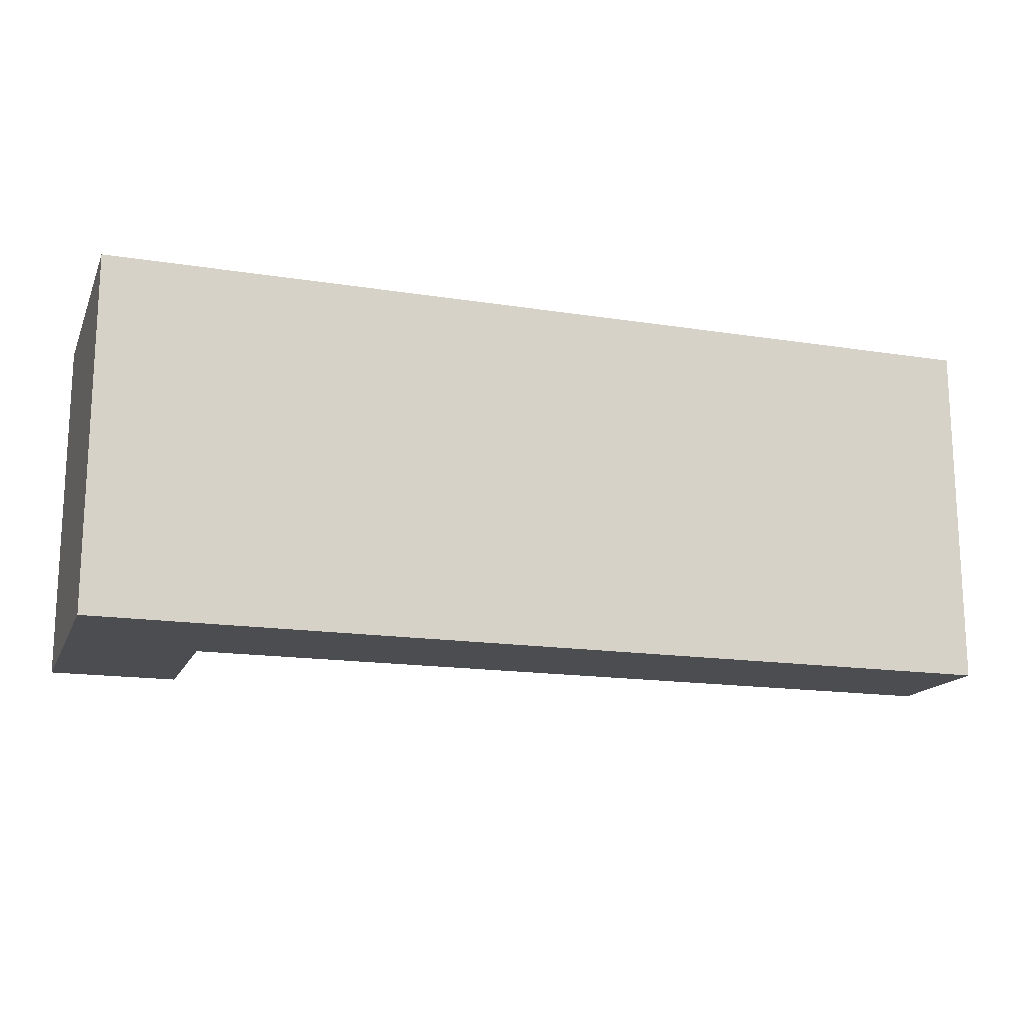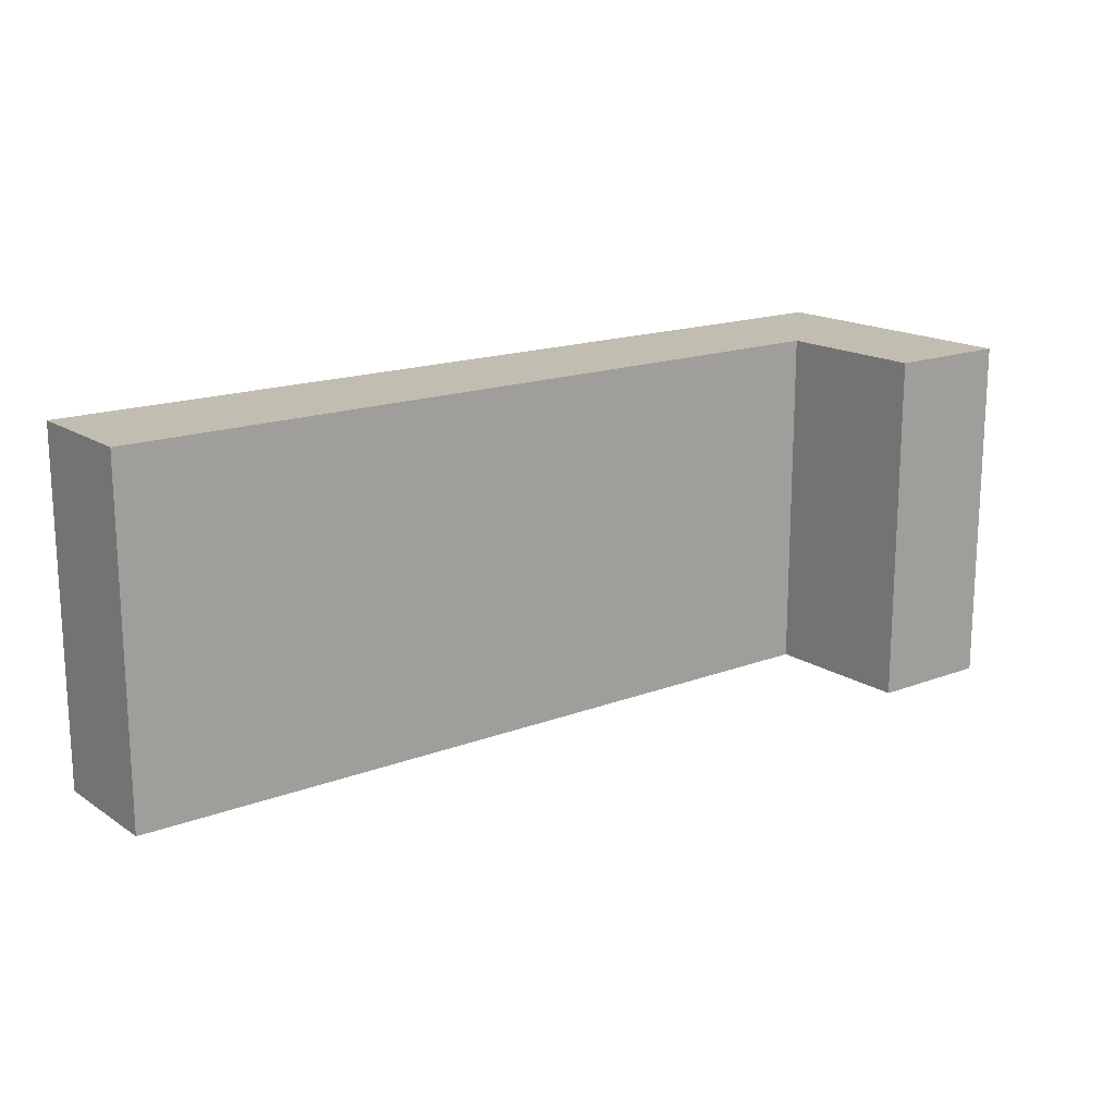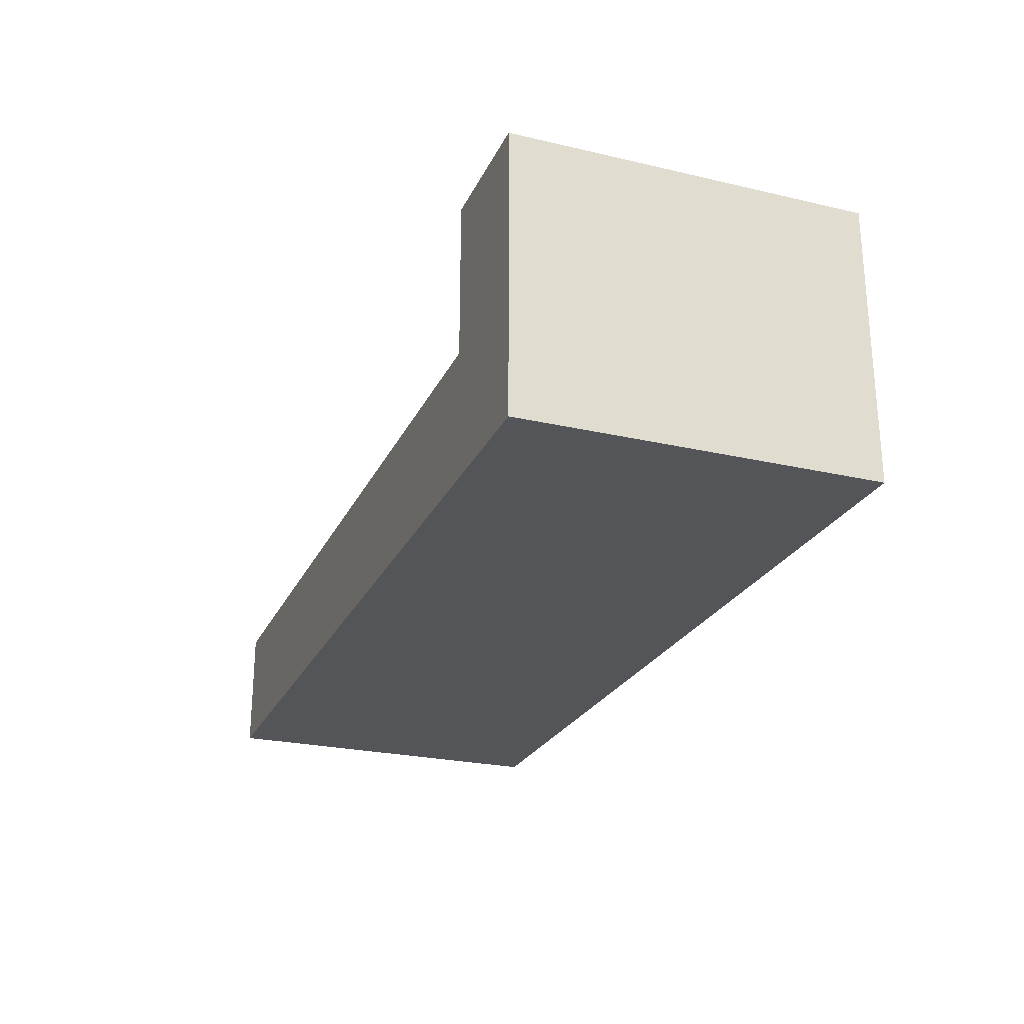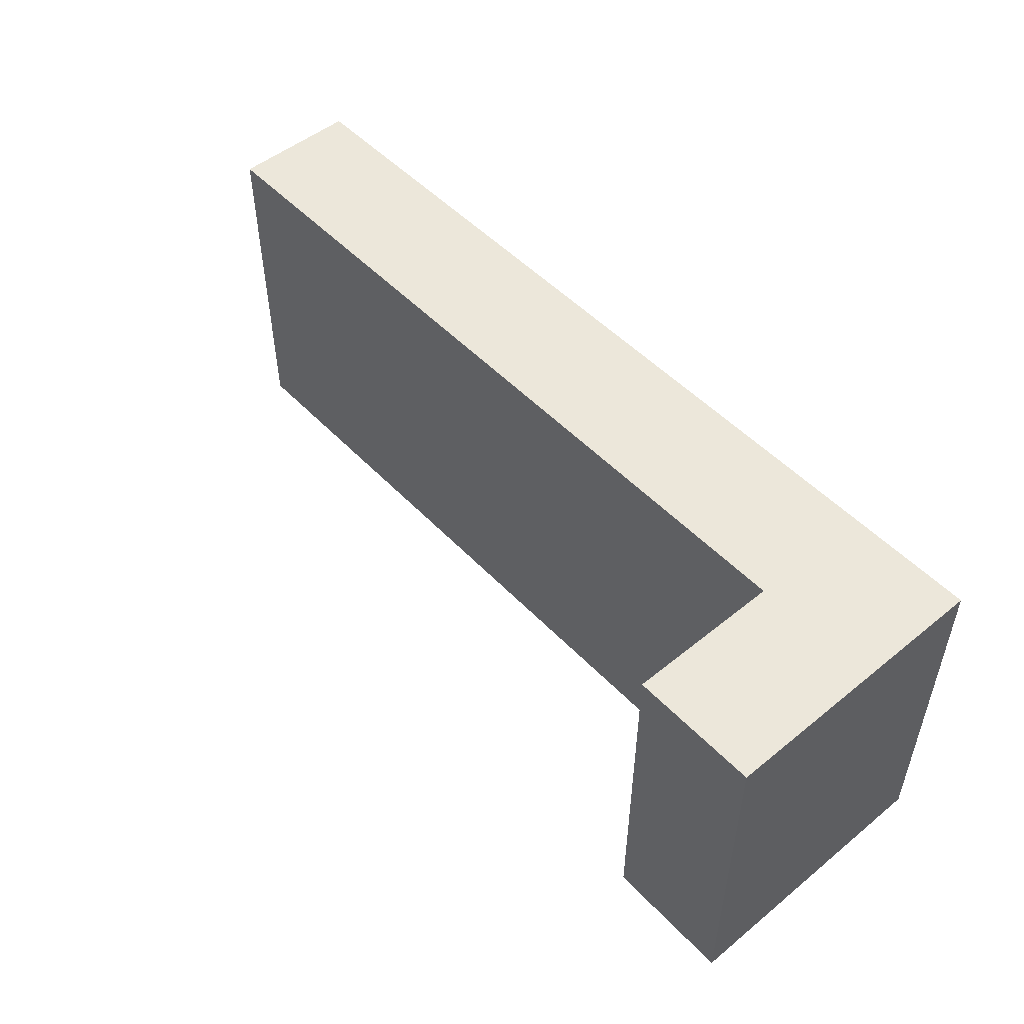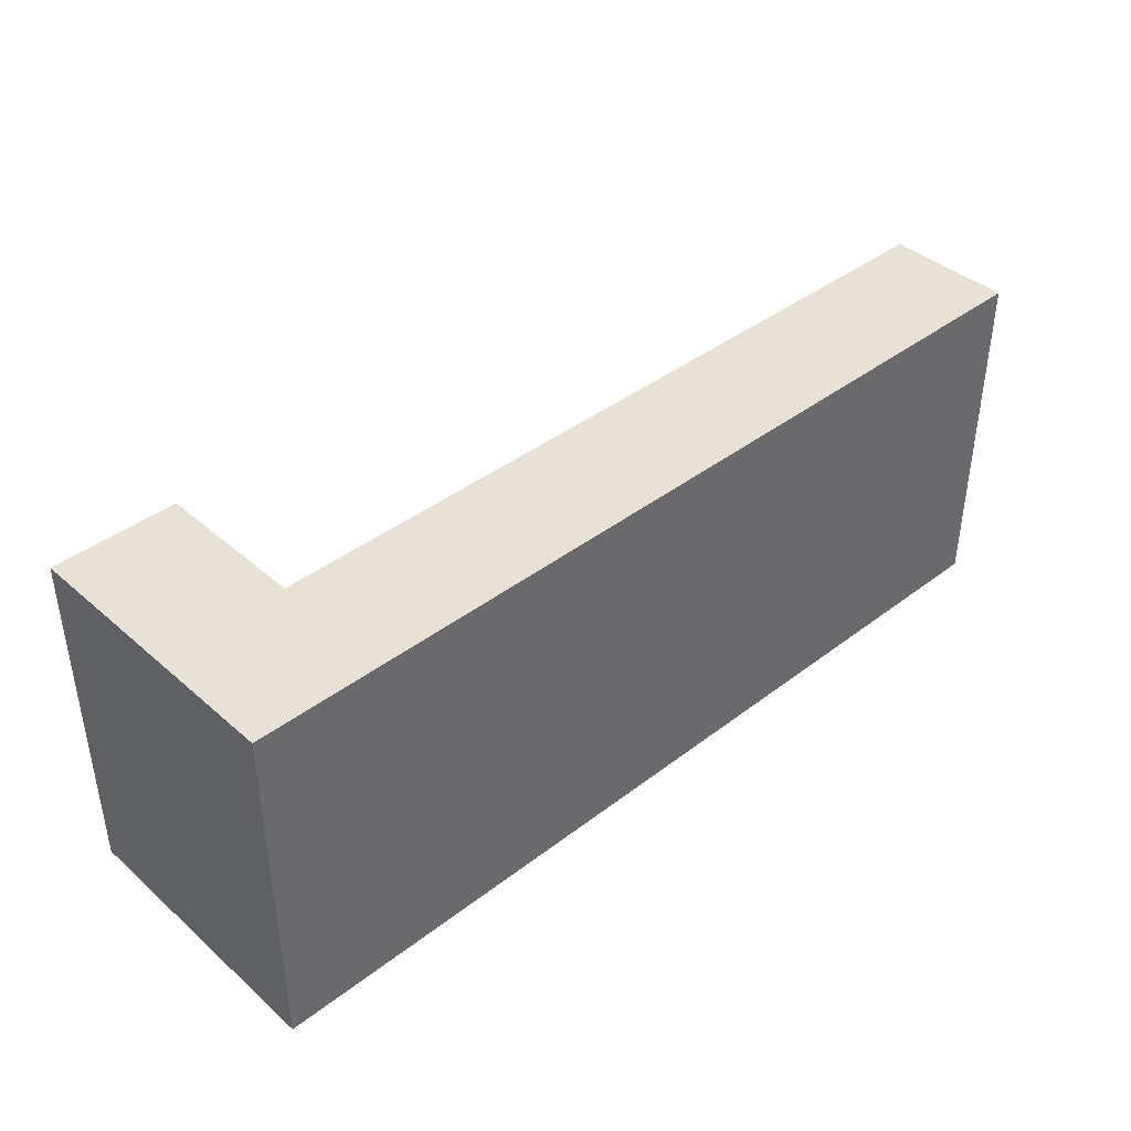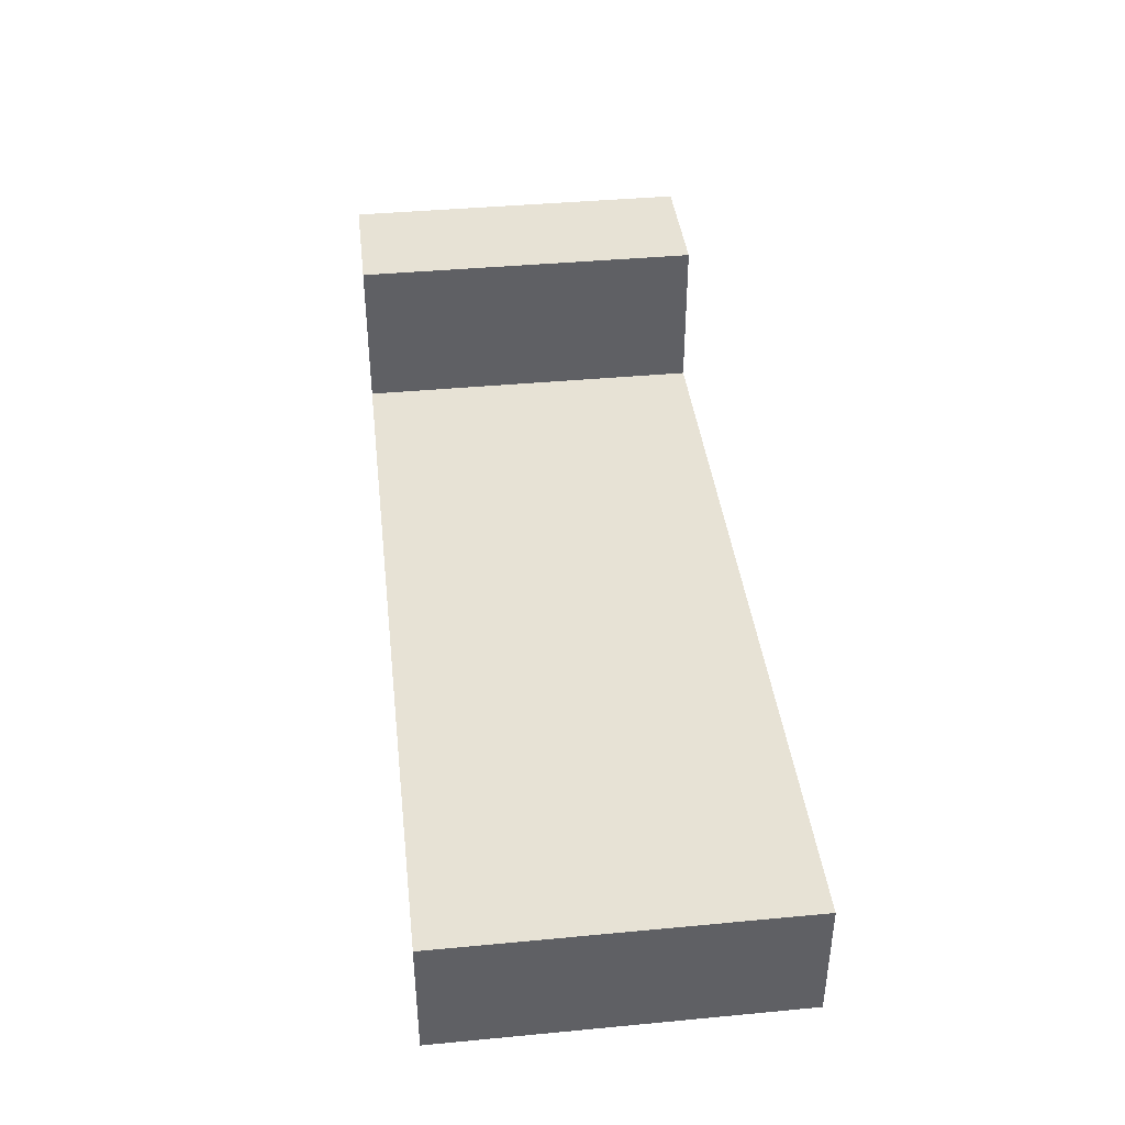
<metadata>
{"format":"obj","ext":"obj","renderer":"f3d","projection":"perspective","resolution":1024,"background":"white","views":[{"elev":-16.1,"azim":-18.1,"up":"+Z"},{"elev":16.7,"azim":142.4,"up":"+Z"},{"elev":-24.8,"azim":-110.7,"up":"+Y"},{"elev":50.6,"azim":-131.6,"up":"+Z"},{"elev":40.3,"azim":-43.2,"up":"+Z"},{"elev":40.3,"azim":83.4,"up":"+Y"}]}
</metadata>
<code>
v 2.449e-16 4 0
v 0 0 0
v 0 0 5
v 2.449e-16 4 5
v 1.8 4 0
v 2.449e-16 4 0
v 2.449e-16 4 5
v 1.8 4 5
v 1.8 1.8 0
v 1.8 4 0
v 1.8 4 5
v 1.8 1.8 5
v 13 1.8 0
v 1.8 1.8 0
v 1.8 1.8 5
v 13 1.8 5
v 13 -7.96e-16 0
v 13 1.8 0
v 13 1.8 5
v 13 -7.96e-16 5
v 0 0 0
v 13 -7.96e-16 0
v 13 -7.96e-16 5
v 0 0 5
v 0 0 5
v 13 -7.96e-16 5
v 13 1.8 5
v 1.8 1.8 5
v 1.8 4 5
v 2.449e-16 4 5
v 13 -7.96e-16 0
v 0 0 0
v 2.449e-16 4 0
v 1.8 4 0
v 1.8 1.8 0
v 13 1.8 0
g 662c0b8c-e349-11ea-8575-54bf646e7e1f
f 1 2 4
f 4 2 3
g 662c329a-e349-11ea-8566-54bf646e7e1f
f 5 6 8
f 8 6 7
g 662c80c6-e349-11ea-a900-54bf646e7e1f
f 9 10 12
f 12 10 11
g 662ca7d8-e349-11ea-a170-54bf646e7e1f
f 13 14 16
f 16 14 15
g 662cf5e8-e349-11ea-9f44-54bf646e7e1f
f 17 18 20
f 20 18 19
g 662d442c-e349-11ea-881a-54bf646e7e1f
f 21 22 24
f 24 22 23
g 662d925c-e349-11ea-91d4-54bf646e7e1f
f 30 25 28
f 28 25 26
f 28 26 27
f 28 29 30
g 662de07a-e349-11ea-bc56-54bf646e7e1f
f 36 31 35
f 35 31 32
f 35 32 33
f 33 34 35

</code>
